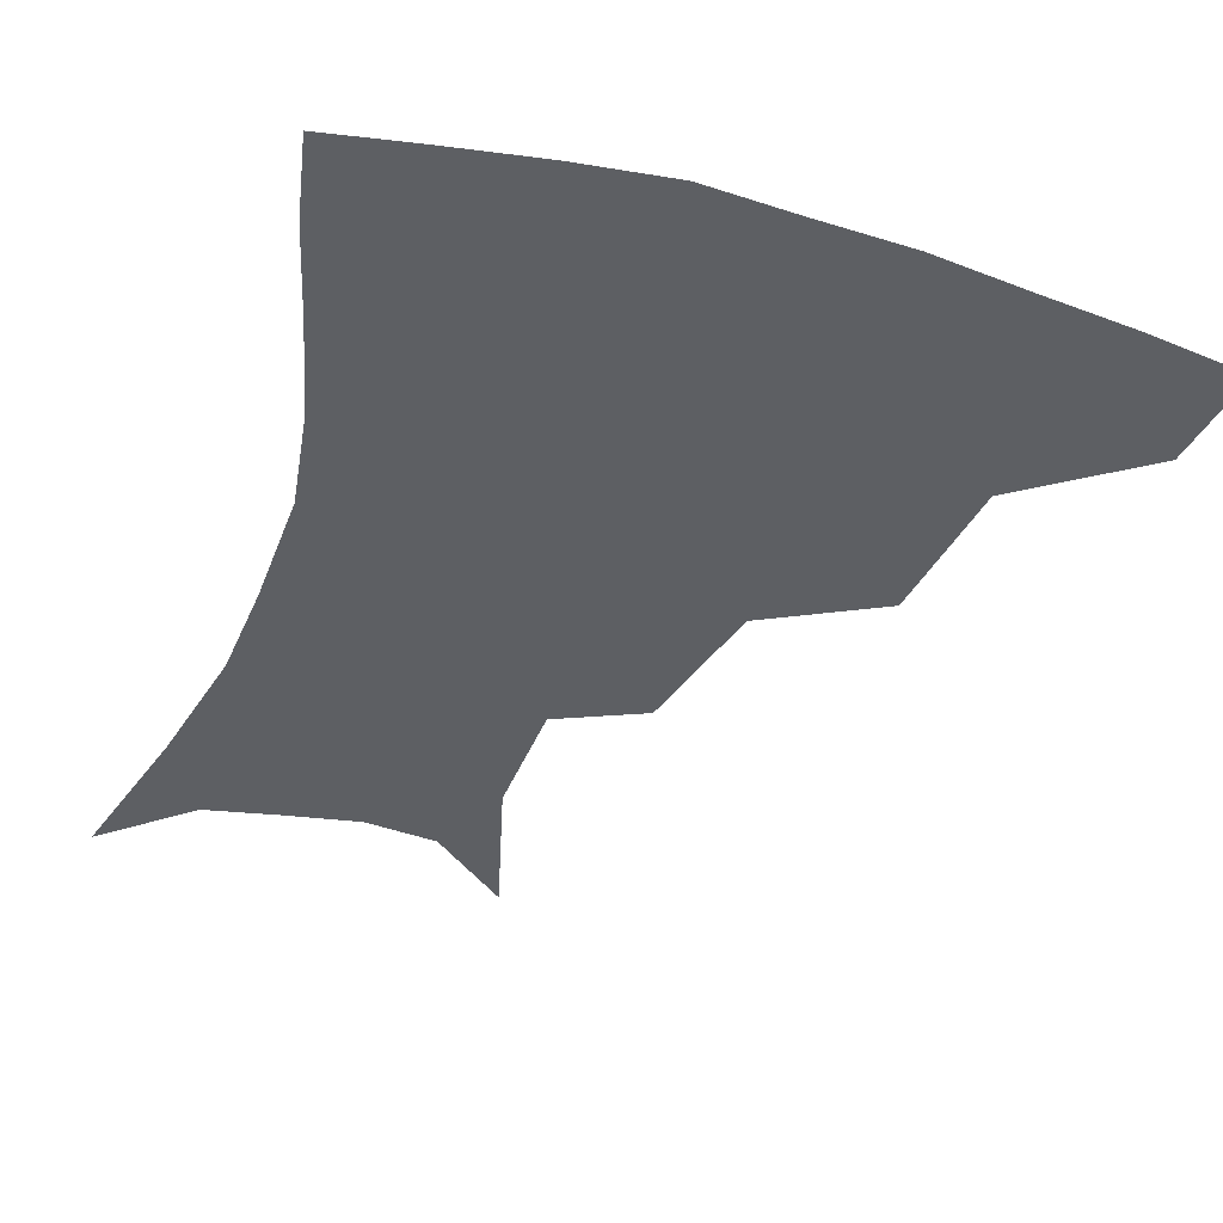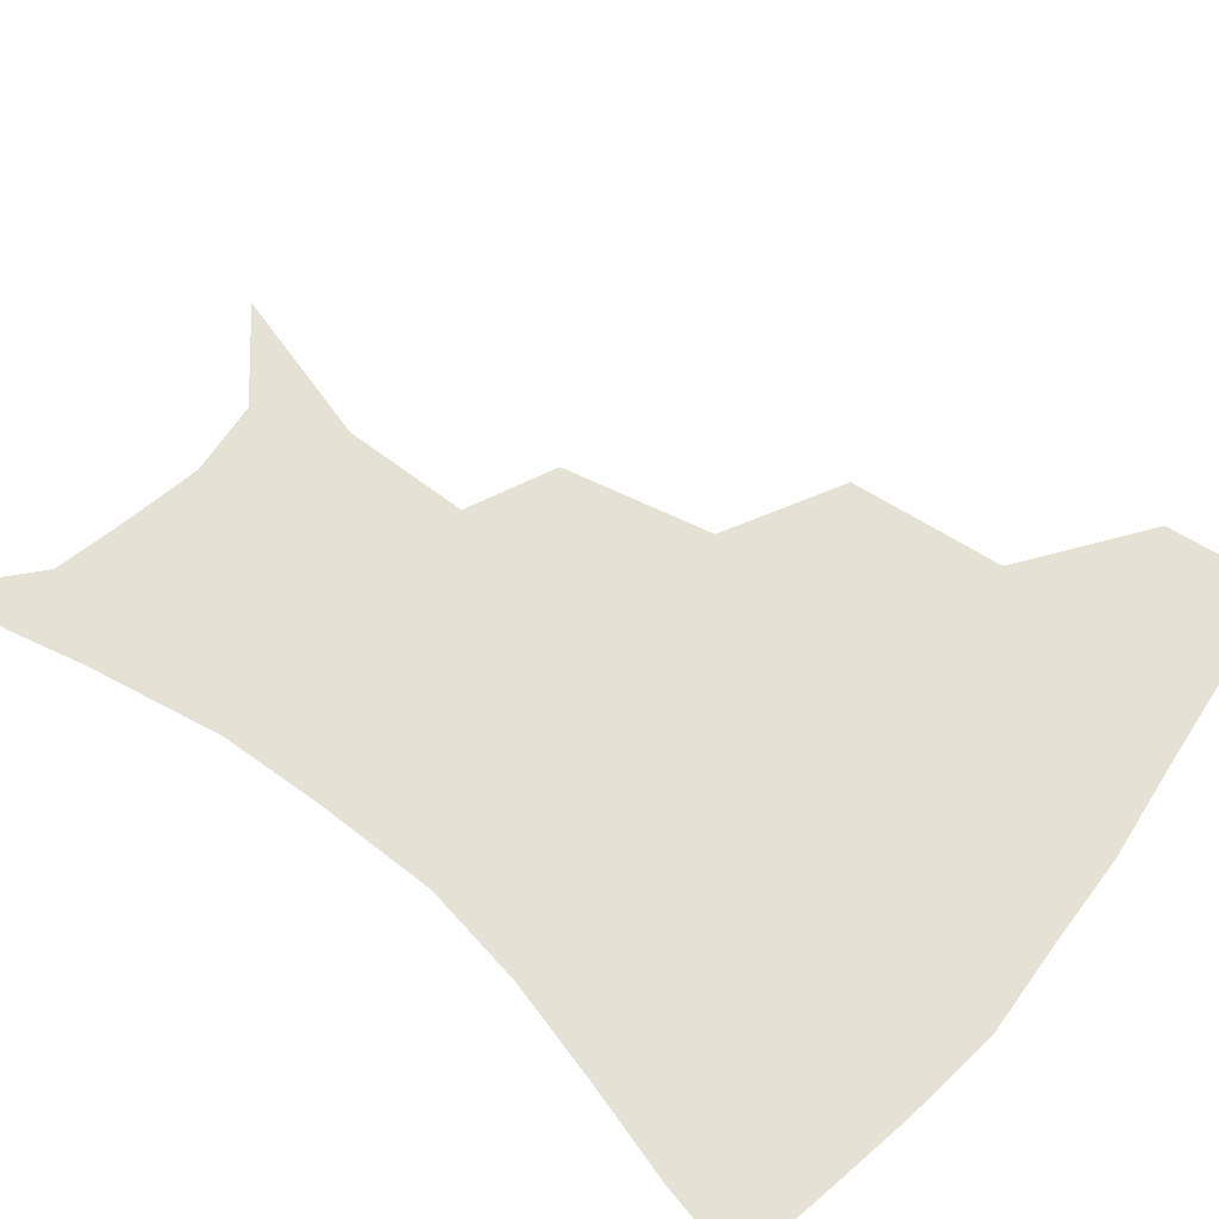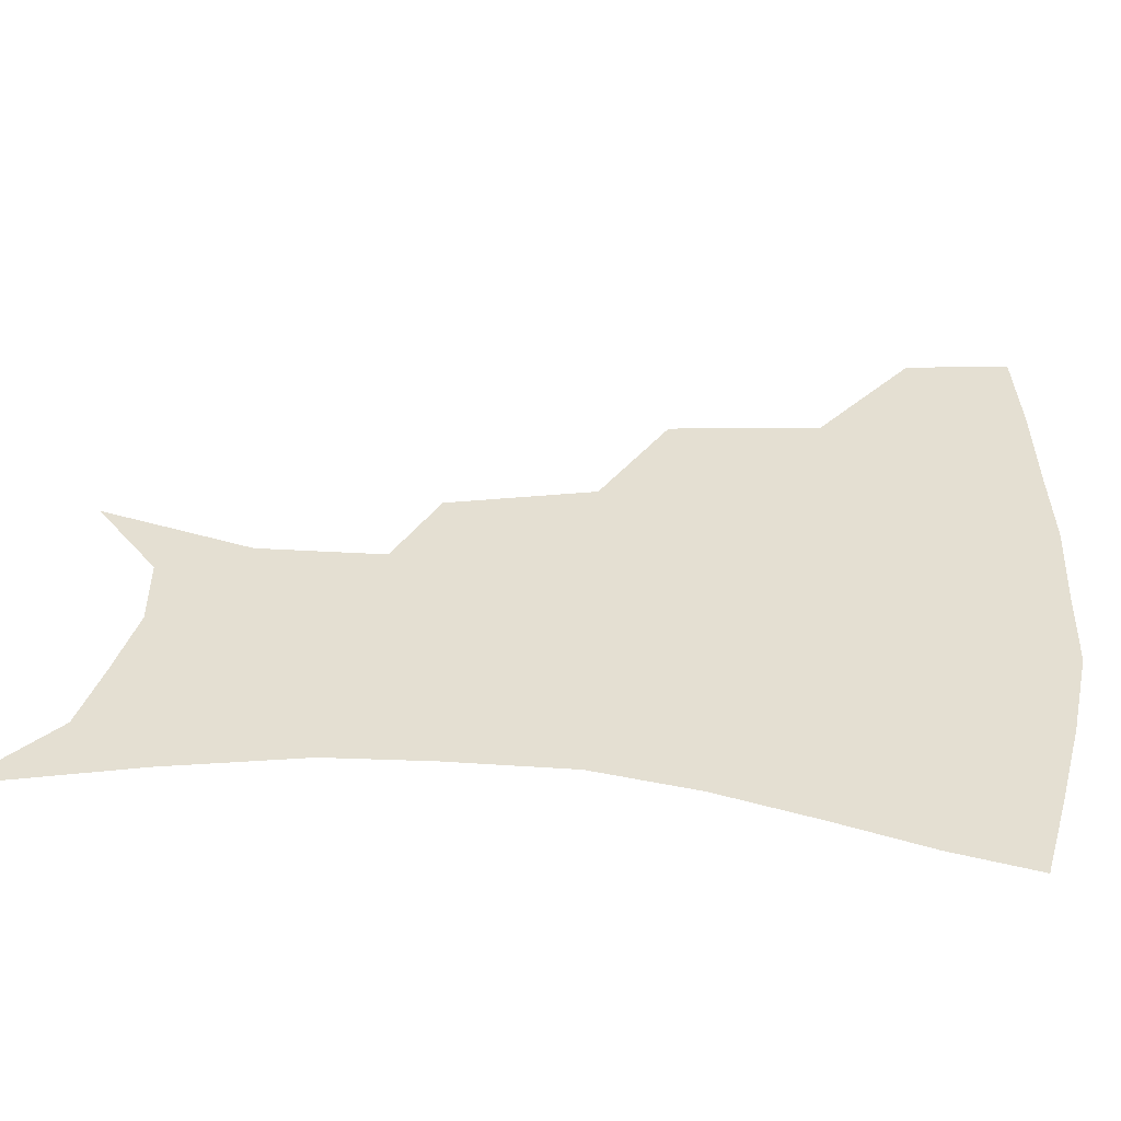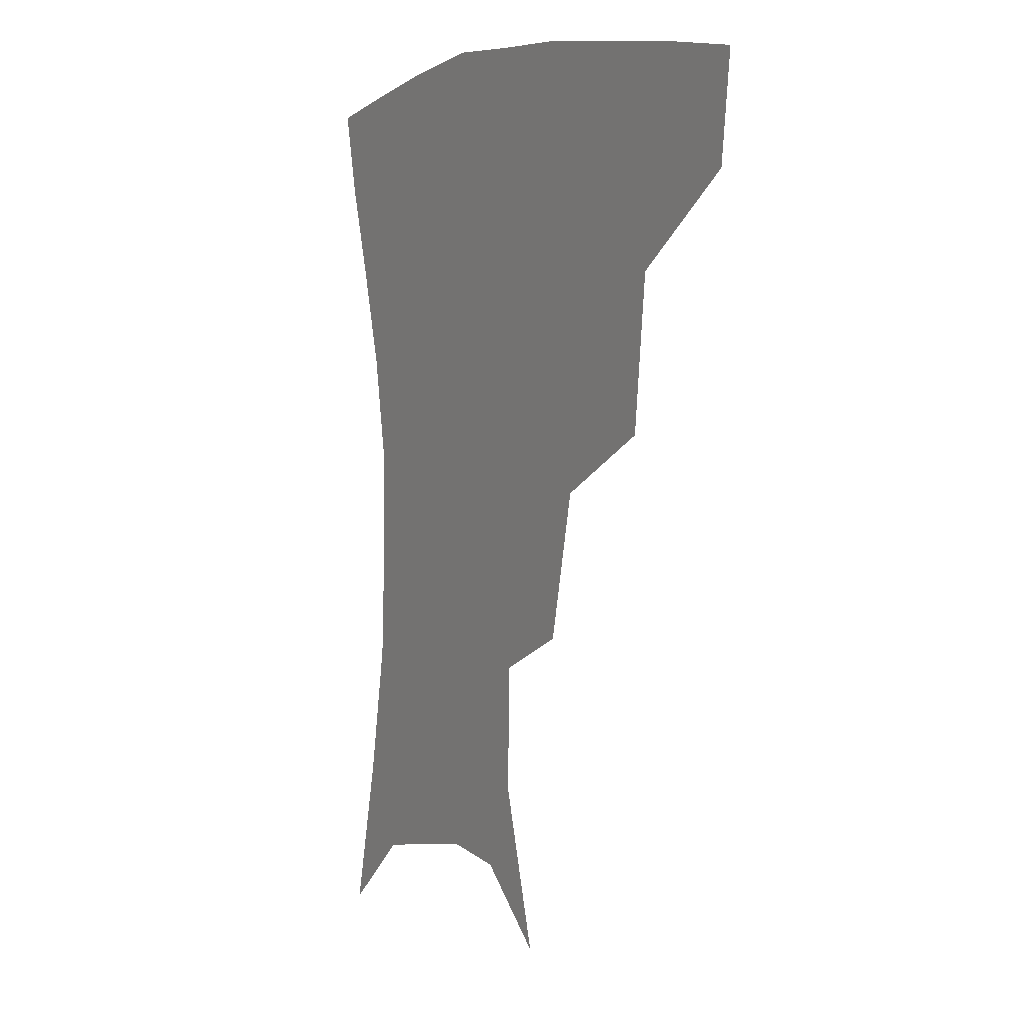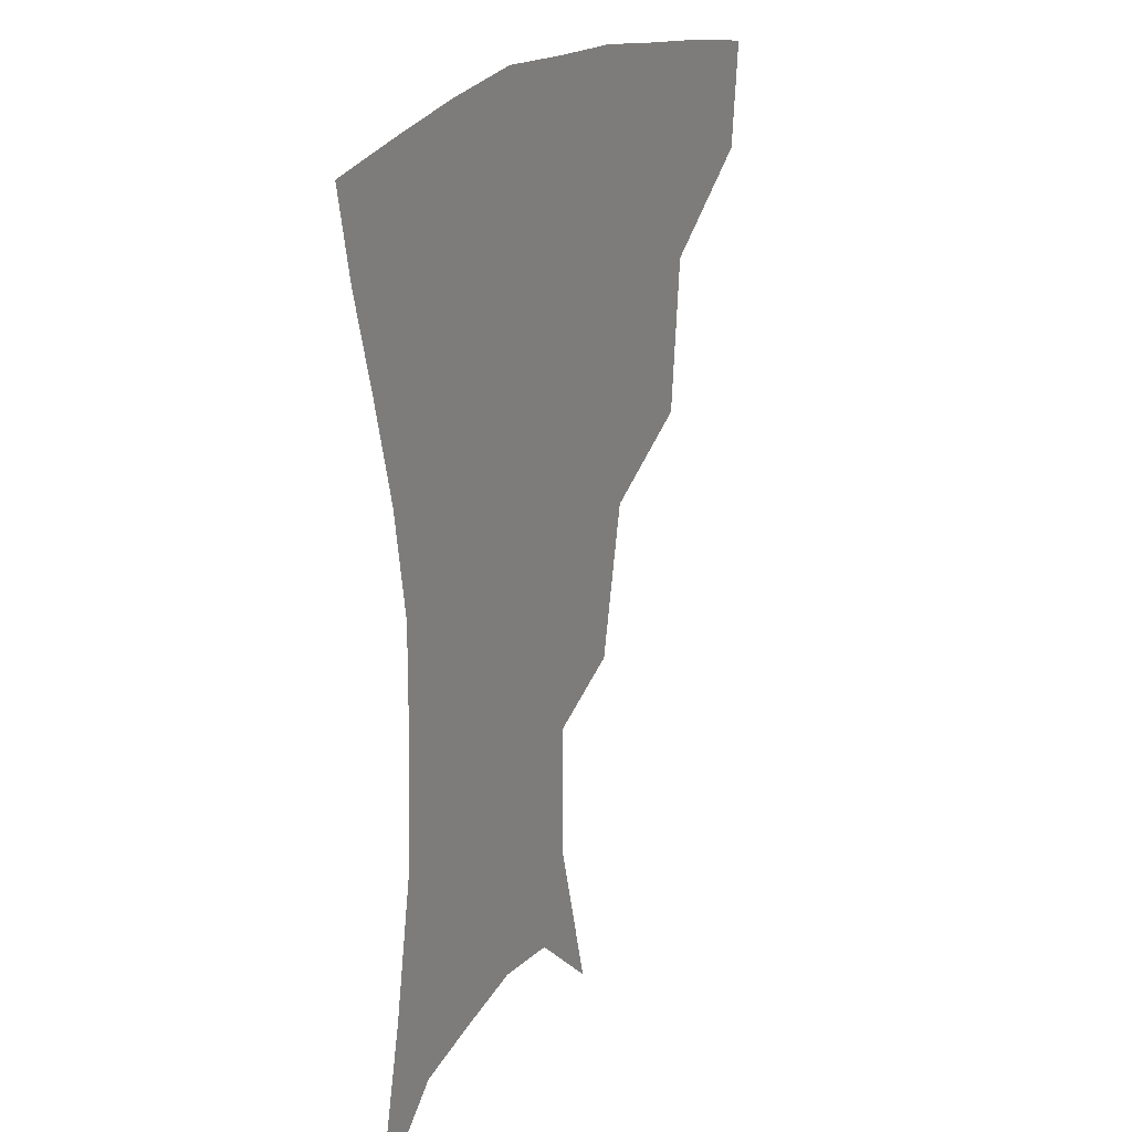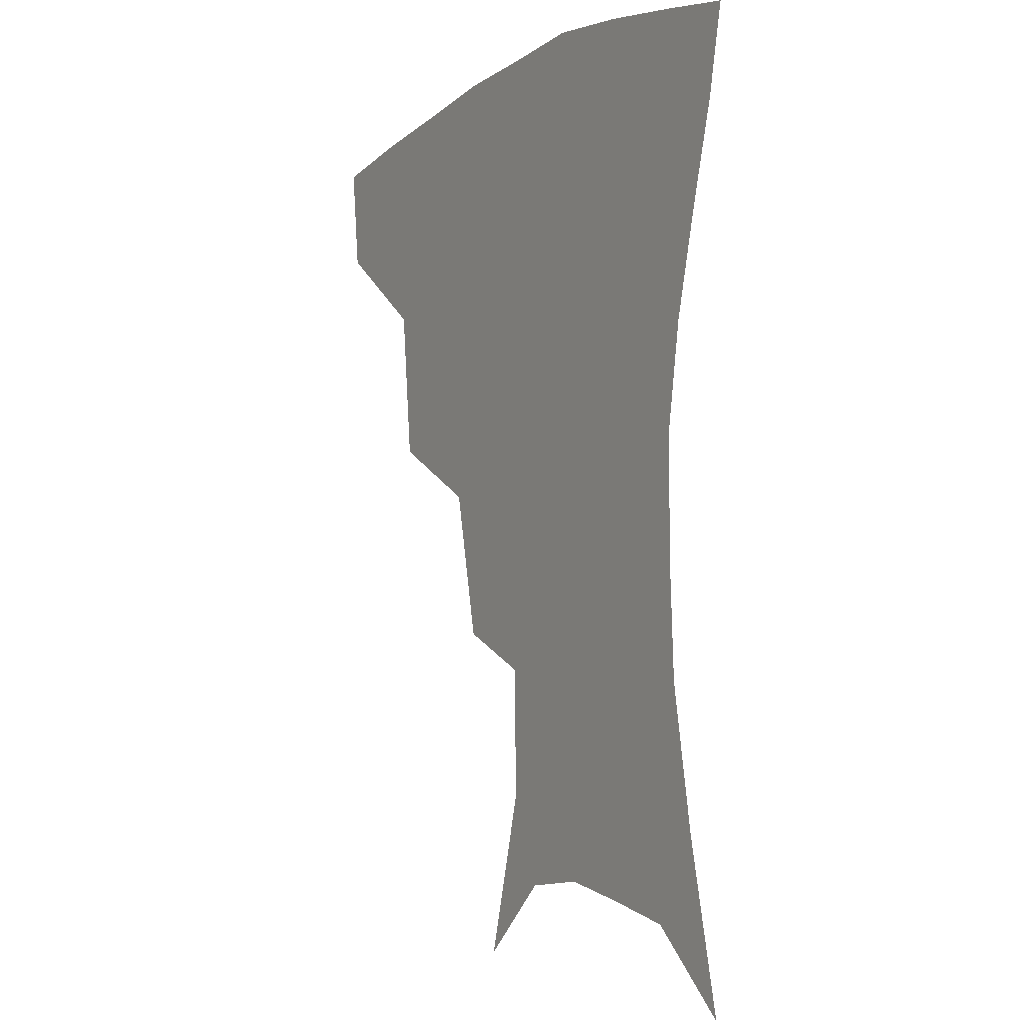
<metadata>
{"format":"obj","ext":"obj","renderer":"f3d","projection":"perspective","resolution":1024,"background":"white","views":[{"elev":-40.0,"azim":161.0,"up":"+Z"},{"elev":64.2,"azim":128.8,"up":"+Z"},{"elev":36.9,"azim":95.4,"up":"+Z"},{"elev":4.4,"azim":-120.0,"up":"+Y"},{"elev":20.2,"azim":116.9,"up":"+Y"},{"elev":-5.7,"azim":60.3,"up":"+Y"}]}
</metadata>
<code>
v 458.3 352.3 0
v 454.5 384.1 0
v 499.8 279.7 0
v 494.8 325.8 0
v 489.7 357.9 0
v 485 388.5 0
v 544.8 216.3 0
v 534.8 261.1 0
v 527.6 301.8 0
v 523.3 334 0
v 519 362.3 0
v 515.1 391.6 0
v 558.1 117.6 0
v 571.9 165.6 0
v 571.2 204.2 0
v 562.1 237.3 0
v 556 276.7 0
v 553.2 311.4 0
v 550.5 338.8 0
v 547.3 365.6 0
v 544 395 0
v 583.4 139.2 0
v 590.1 180.7 0
v 586.4 215.8 0
v 581.1 250.7 0
v 578.1 284.8 0
v 577.6 316.3 0
v 576.9 341.4 0
v 576.1 366.8 0
v 573 396 0
v 606 141.6 0
v 606.8 181.2 0
v 602.8 222.5 0
v 600.3 256.7 0
v 599.8 288 0
v 600.7 316.6 0
v 602.2 342.2 0
v 602.9 367.1 0
v 600.7 397.5 0
v 629 137.2 0
v 623.8 184.7 0
v 619.7 223.9 0
v 618.8 256.2 0
v 620.2 287.4 0
v 623.1 315.5 0
v 626.3 340.5 0
v 629.6 365.5 0
v 629.7 393.7 0
v 651.6 132.3 0
v 642.4 178.8 0
v 637.6 217 0
v 637.3 248.1 0
v 639.2 280.1 0
v 643.6 311 0
v 649.5 337.5 0
v 654.8 362.8 0
v 658.2 388.7 0
v 678.1 109 0
v 666.7 157.6 0
v 659.2 198.7 0
v 657.7 230 0
v 657.4 267.3 0
v 662.7 298.8 0
v 670.7 329.3 0
v 678.8 357.8 0
v 684.4 383.6 0
v 721 391 0
f 4 5 1
f 1 5 2
f 5 6 2
f 8 9 3
f 3 9 4
f 9 10 4
f 4 10 5
f 10 11 5
f 5 11 6
f 11 12 6
f 15 16 7
f 7 16 8
f 16 17 8
f 8 17 9
f 17 18 9
f 9 18 10
f 18 19 10
f 10 19 11
f 19 20 11
f 11 20 12
f 20 21 12
f 13 22 14
f 22 23 14
f 14 23 15
f 23 24 15
f 15 24 16
f 24 25 16
f 16 25 17
f 25 26 17
f 17 26 18
f 26 27 18
f 18 27 19
f 27 28 19
f 19 28 20
f 28 29 20
f 20 29 21
f 29 30 21
f 22 31 23
f 31 32 23
f 23 32 24
f 32 33 24
f 24 33 25
f 33 34 25
f 25 34 26
f 34 35 26
f 26 35 27
f 35 36 27
f 27 36 28
f 36 37 28
f 28 37 29
f 37 38 29
f 29 38 30
f 38 39 30
f 31 40 32
f 40 41 32
f 32 41 33
f 41 42 33
f 33 42 34
f 42 43 34
f 34 43 35
f 43 44 35
f 35 44 36
f 44 45 36
f 36 45 37
f 45 46 37
f 37 46 38
f 46 47 38
f 38 47 39
f 47 48 39
f 40 49 41
f 49 50 41
f 41 50 42
f 50 51 42
f 42 51 43
f 51 52 43
f 43 52 44
f 52 53 44
f 44 53 45
f 53 54 45
f 45 54 46
f 54 55 46
f 46 55 47
f 55 56 47
f 47 56 48
f 56 57 48
f 49 58 50
f 58 59 50
f 50 59 51
f 59 60 51
f 51 60 52
f 60 61 52
f 52 61 53
f 61 62 53
f 53 62 54
f 62 63 54
f 54 63 55
f 63 64 55
f 55 64 56
f 64 65 56
f 56 65 57
f 65 66 57

</code>
